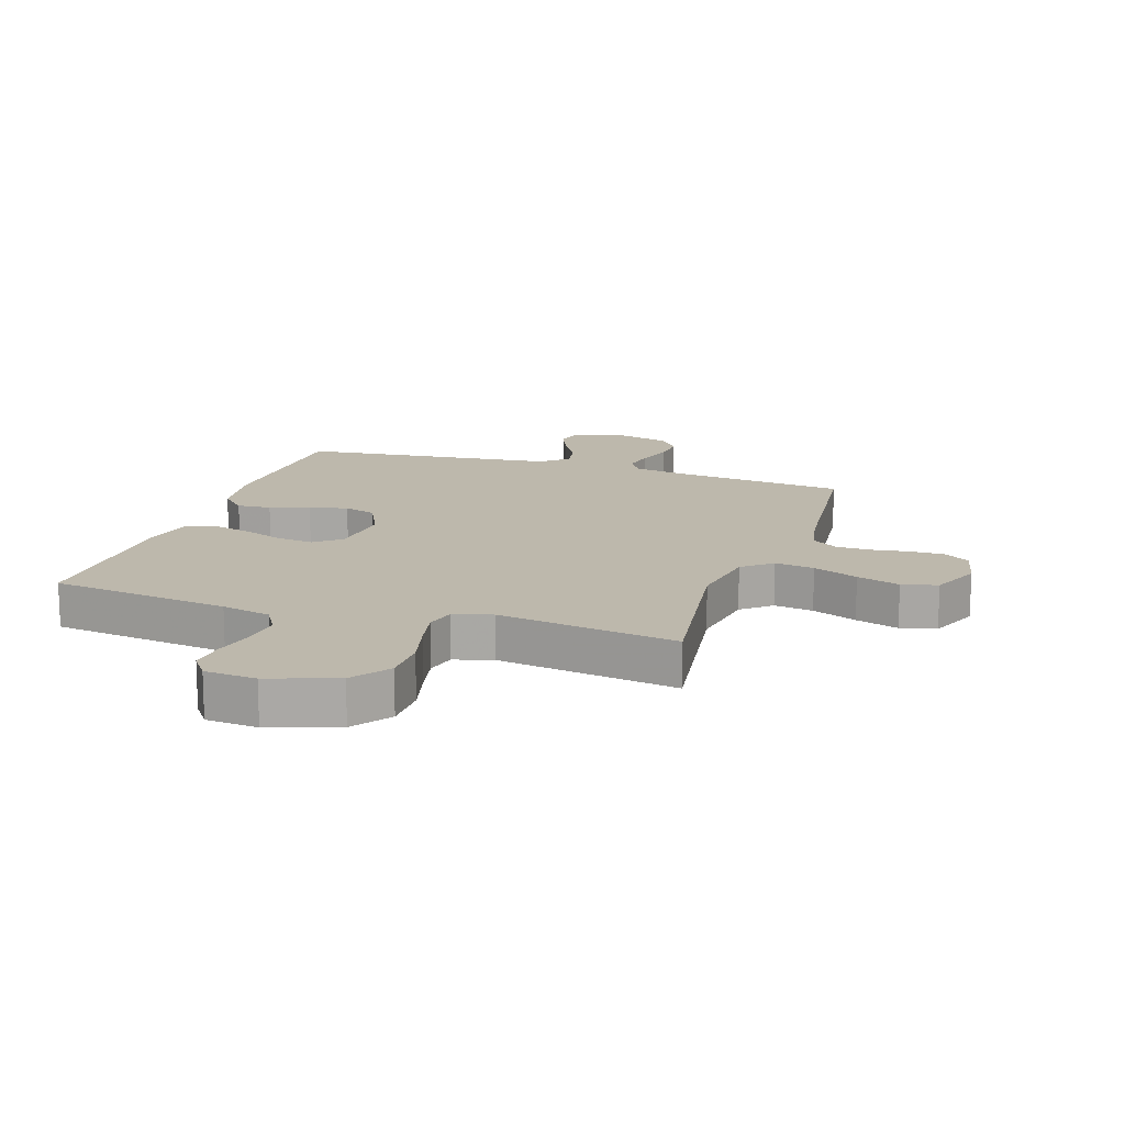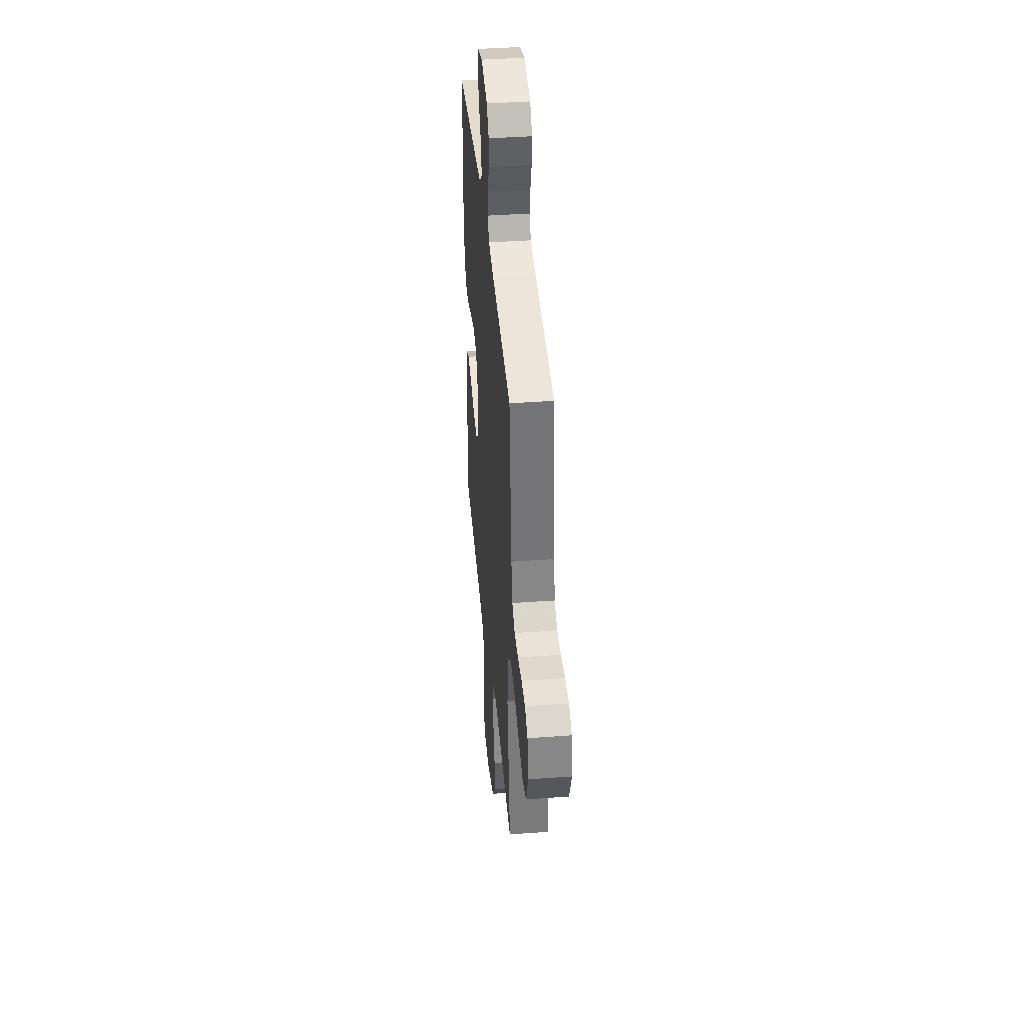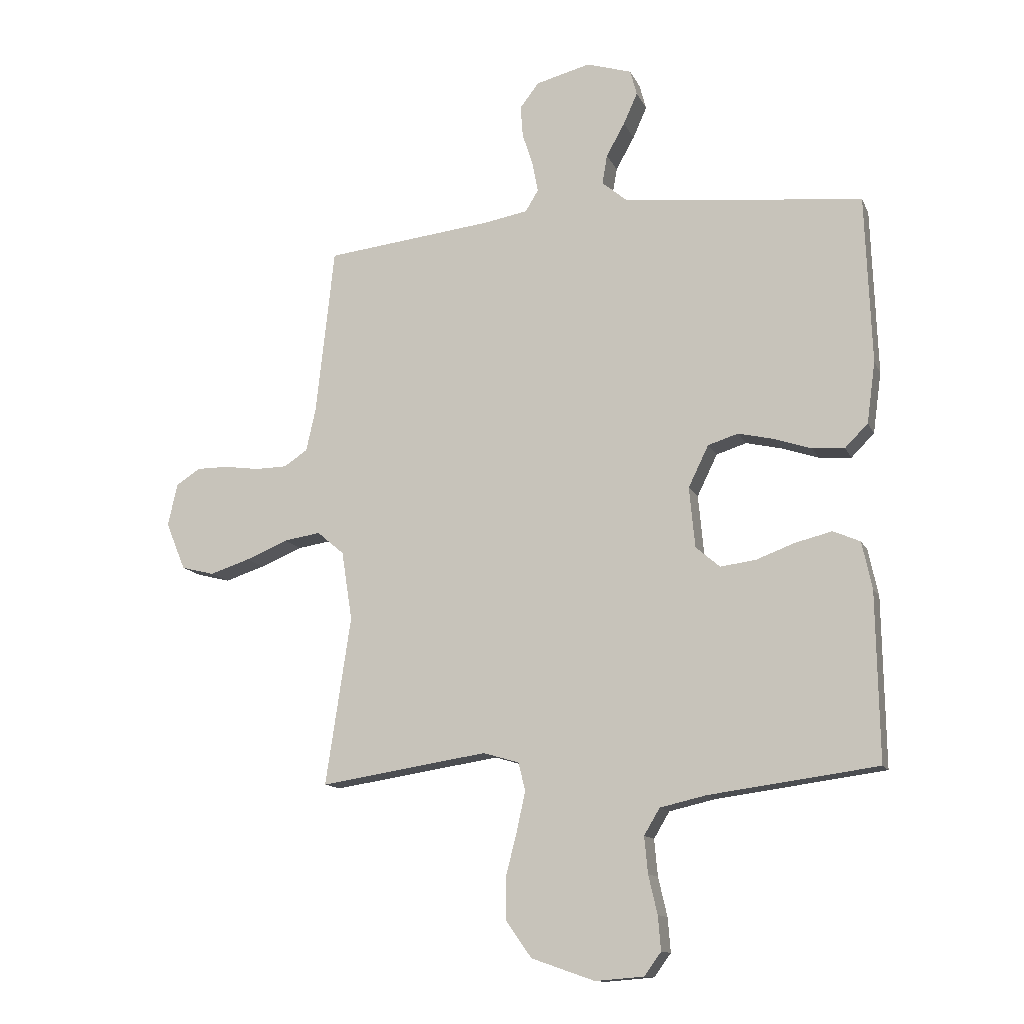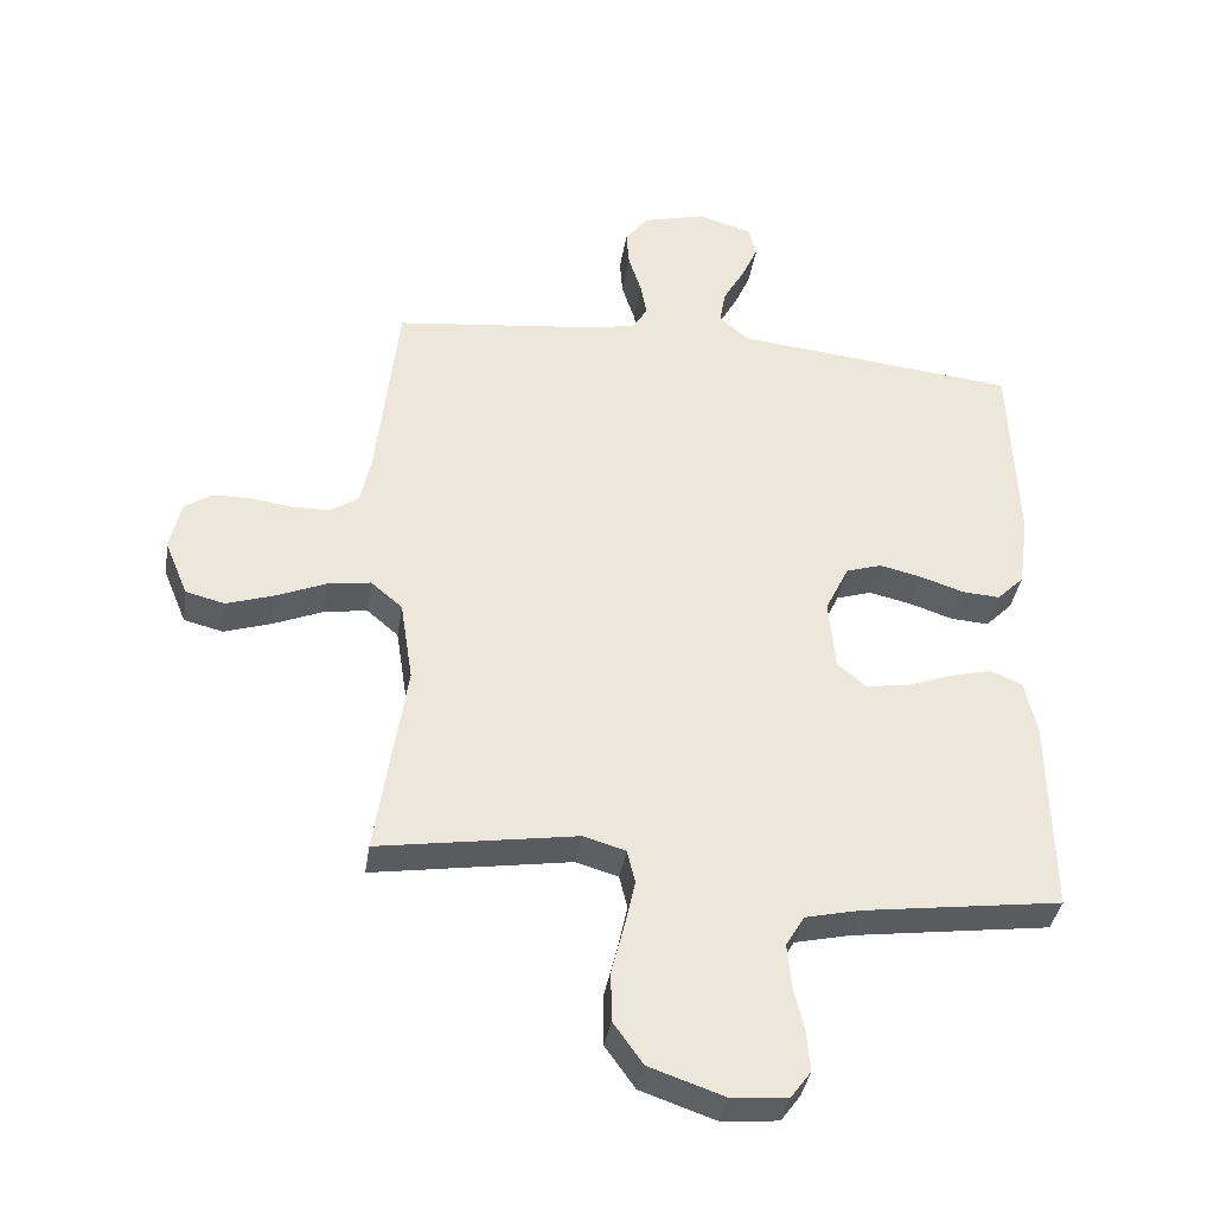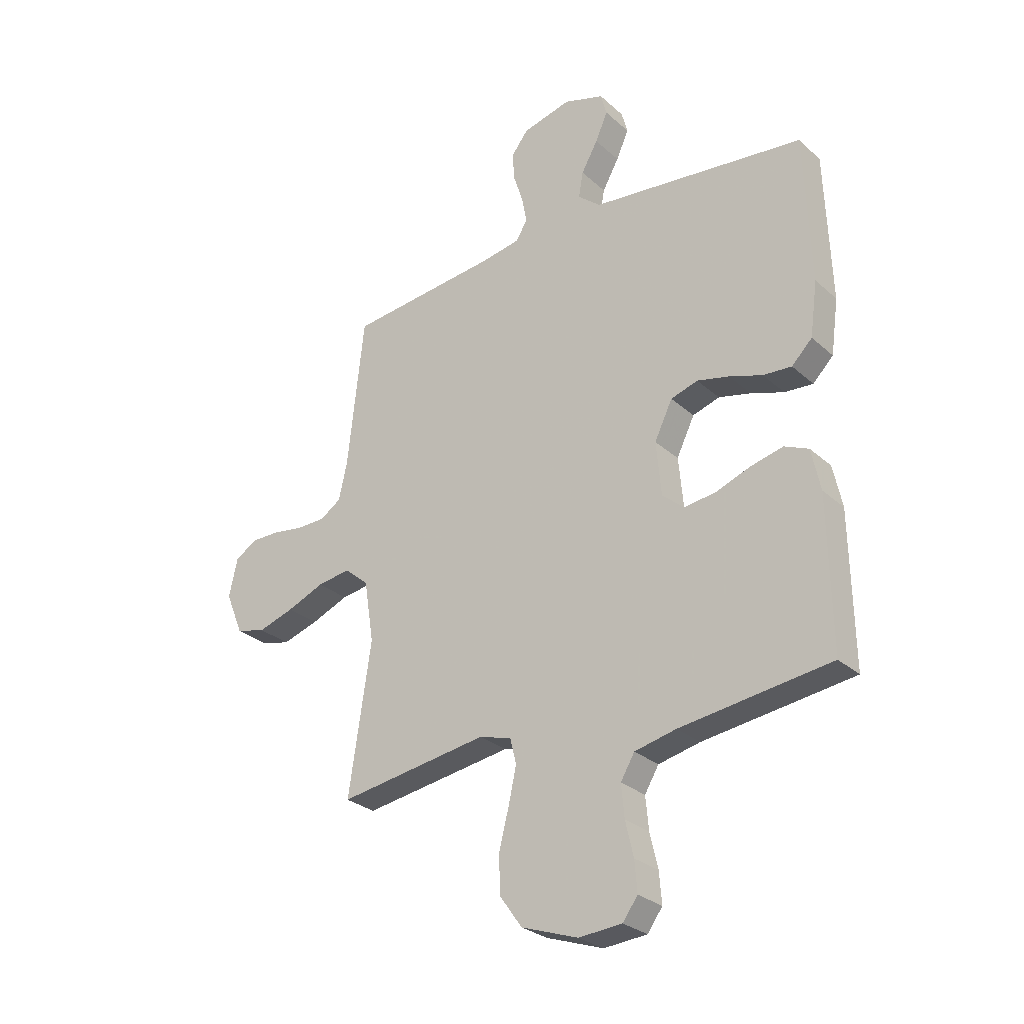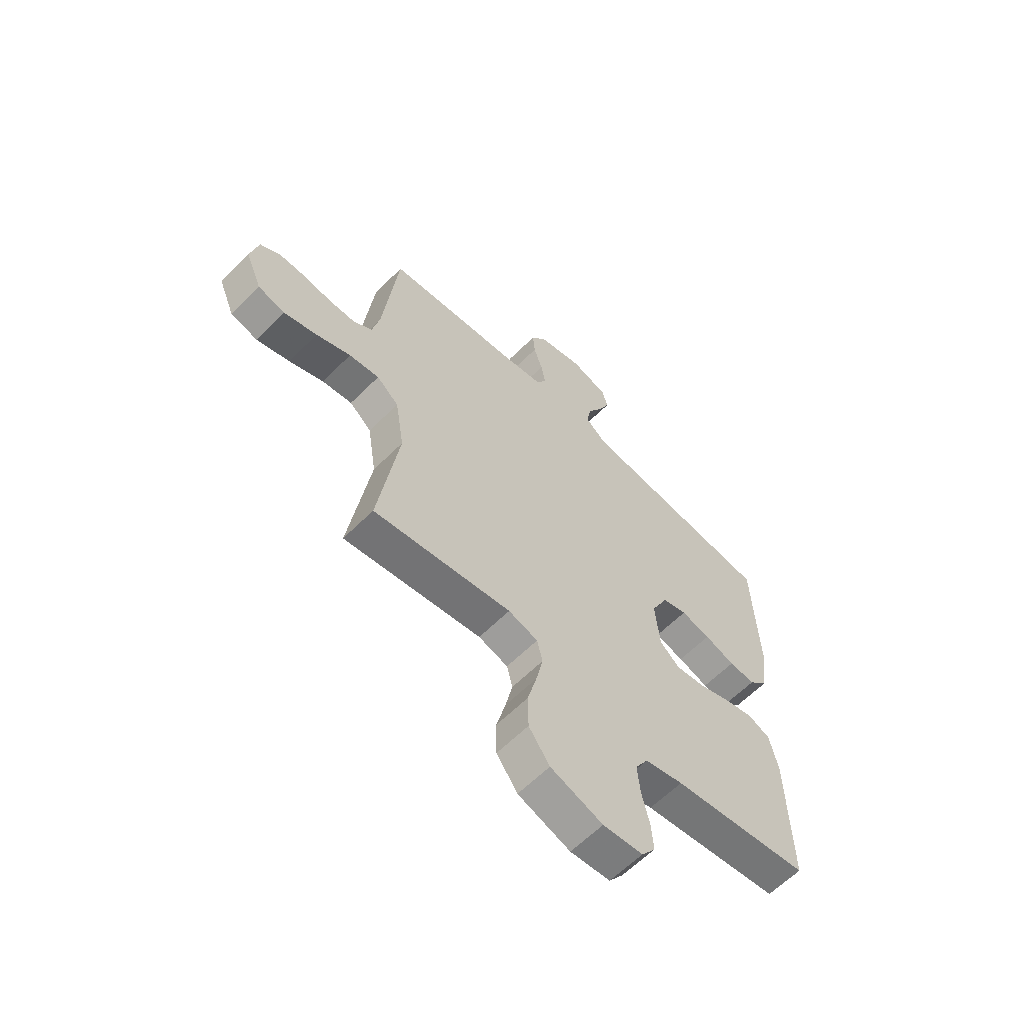
<metadata>
{"format":"obj","ext":"obj","renderer":"f3d","projection":"perspective","resolution":1024,"background":"white","views":[{"elev":14.9,"azim":-161.7,"up":"+Y"},{"elev":40.4,"azim":-95.2,"up":"+Z"},{"elev":-12.8,"azim":17.5,"up":"+Z"},{"elev":-37.4,"azim":-8.7,"up":"+Z"},{"elev":-28.1,"azim":37.1,"up":"+Z"},{"elev":-61.7,"azim":-44.6,"up":"+Z"}]}
</metadata>
<code>
v -0.5 0.07 -0.5
v -0.455 0.07 -0.2
v -0.474 0.07 -0.077
v -0.522 0.07 -0.036
v -0.588 0.07 -0.046
v -0.663 0.07 -0.077
v -0.735 0.07 -0.1
v -0.794 0.07 -0.085
v -0.829 0.07 0
v -0.812 0.07 0.076
v -0.769 0.07 0.104
v -0.712 0.07 0.104
v -0.649 0.07 0.095
v -0.592 0.07 0.096
v -0.55 0.07 0.124
v -0.533 0.07 0.2
v -0.5 0.07 0.5
v -0.2 0.07 0.533
v -0.121 0.07 0.547
v -0.098 0.07 0.585
v -0.108 0.07 0.638
v -0.127 0.07 0.697
v -0.131 0.07 0.753
v -0.097 0.07 0.797
v 0 0.07 0.822
v 0.081 0.07 0.797
v 0.093 0.07 0.752
v 0.068 0.07 0.696
v 0.035 0.07 0.637
v 0.026 0.07 0.585
v 0.071 0.07 0.547
v 0.2 0.07 0.533
v 0.5 0.07 0.5
v 0.511 0.07 0.2
v 0.496 0.07 0.091
v 0.455 0.07 0.05
v 0.398 0.07 0.054
v 0.332 0.07 0.076
v 0.268 0.07 0.091
v 0.214 0.07 0.074
v 0.178 0.07 0
v 0.188 0.07 -0.108
v 0.231 0.07 -0.145
v 0.294 0.07 -0.137
v 0.364 0.07 -0.111
v 0.429 0.07 -0.095
v 0.477 0.07 -0.116
v 0.495 0.07 -0.2
v 0.5 0.07 -0.5
v 0.2 0.07 -0.54
v 0.117 0.07 -0.559
v 0.089 0.07 -0.606
v 0.095 0.07 -0.671
v 0.111 0.07 -0.74
v 0.116 0.07 -0.801
v 0.086 0.07 -0.842
v 0 0.07 -0.849
v -0.113 0.07 -0.81
v -0.158 0.07 -0.747
v -0.159 0.07 -0.67
v -0.139 0.07 -0.592
v -0.124 0.07 -0.523
v -0.136 0.07 -0.473
v -0.2 0.07 -0.454
v -0.5 0 -0.5
v -0.455 0 -0.2
v -0.474 0 -0.077
v -0.522 0 -0.036
v -0.588 0 -0.046
v -0.663 0 -0.077
v -0.735 0 -0.1
v -0.794 0 -0.085
v -0.829 0 0
v -0.812 0 0.076
v -0.769 0 0.104
v -0.712 0 0.104
v -0.649 0 0.095
v -0.592 0 0.096
v -0.55 0 0.124
v -0.533 0 0.2
v -0.5 0 0.5
v -0.2 0 0.533
v -0.121 0 0.547
v -0.098 0 0.585
v -0.108 0 0.638
v -0.127 0 0.697
v -0.131 0 0.753
v -0.097 0 0.797
v 0 0 0.822
v 0.081 0 0.797
v 0.093 0 0.752
v 0.068 0 0.696
v 0.035 0 0.637
v 0.026 0 0.585
v 0.071 0 0.547
v 0.2 0 0.533
v 0.5 0 0.5
v 0.511 0 0.2
v 0.496 0 0.091
v 0.455 0 0.05
v 0.398 0 0.054
v 0.332 0 0.076
v 0.268 0 0.091
v 0.214 0 0.074
v 0.178 0 0
v 0.188 0 -0.108
v 0.231 0 -0.145
v 0.294 0 -0.137
v 0.364 0 -0.111
v 0.429 0 -0.095
v 0.477 0 -0.116
v 0.495 0 -0.2
v 0.5 0 -0.5
v 0.2 0 -0.54
v 0.117 0 -0.559
v 0.089 0 -0.606
v 0.095 0 -0.671
v 0.111 0 -0.74
v 0.116 0 -0.801
v 0.086 0 -0.842
v 0 0 -0.849
v -0.113 0 -0.81
v -0.158 0 -0.747
v -0.159 0 -0.67
v -0.139 0 -0.592
v -0.124 0 -0.523
v -0.136 0 -0.473
v -0.2 0 -0.454
f 58 59 60 61
f 58 61 62
f 57 58 62
f 56 57 62 63
f 53 54 55 56
f 52 53 56 63
f 47 48 49 50
f 47 50 51
f 44 45 46 47
f 43 44 47 51
f 42 43 51 52
f 35 36 37 38
f 35 38 39
f 34 35 39
f 31 32 33 34
f 31 34 39 40
f 26 27 28 29
f 24 25 26 29
f 24 29 30
f 21 22 23 24
f 20 21 24 30
f 19 20 30 31
f 16 17 18
f 15 16 18 19
f 10 11 12 13
f 10 13 14
f 9 10 14
f 8 9 14
f 5 6 7 8
f 5 8 14 15
f 64 1 2
f 63 64 2 3
f 41 42 52 63
f 40 41 63 3
f 4 5 15 19
f 19 31 40
f 3 4 19 40
f 125 124 123 122
f 126 125 122
f 126 122 121
f 127 126 121 120
f 120 119 118 117
f 127 120 117 116
f 114 113 112 111
f 115 114 111
f 111 110 109 108
f 115 111 108 107
f 116 115 107 106
f 102 101 100 99
f 103 102 99
f 103 99 98
f 98 97 96 95
f 104 103 98 95
f 93 92 91 90
f 93 90 89 88
f 94 93 88
f 88 87 86 85
f 94 88 85 84
f 95 94 84 83
f 82 81 80
f 83 82 80 79
f 77 76 75 74
f 78 77 74
f 78 74 73
f 78 73 72
f 72 71 70 69
f 79 78 72 69
f 66 65 128
f 67 66 128 127
f 127 116 106 105
f 67 127 105 104
f 83 79 69 68
f 104 95 83
f 104 83 68 67
f 1 65 66 2
f 2 66 67 3
f 3 67 68 4
f 4 68 69 5
f 5 69 70 6
f 6 70 71 7
f 7 71 72 8
f 8 72 73 9
f 9 73 74 10
f 10 74 75 11
f 11 75 76 12
f 12 76 77 13
f 13 77 78 14
f 14 78 79 15
f 15 79 80 16
f 16 80 81 17
f 17 81 82 18
f 18 82 83 19
f 19 83 84 20
f 20 84 85 21
f 21 85 86 22
f 22 86 87 23
f 23 87 88 24
f 24 88 89 25
f 25 89 90 26
f 26 90 91 27
f 27 91 92 28
f 28 92 93 29
f 29 93 94 30
f 30 94 95 31
f 31 95 96 32
f 32 96 97 33
f 33 97 98 34
f 34 98 99 35
f 35 99 100 36
f 36 100 101 37
f 37 101 102 38
f 38 102 103 39
f 39 103 104 40
f 40 104 105 41
f 41 105 106 42
f 42 106 107 43
f 43 107 108 44
f 44 108 109 45
f 45 109 110 46
f 46 110 111 47
f 47 111 112 48
f 48 112 113 49
f 49 113 114 50
f 50 114 115 51
f 51 115 116 52
f 52 116 117 53
f 53 117 118 54
f 54 118 119 55
f 55 119 120 56
f 56 120 121 57
f 57 121 122 58
f 58 122 123 59
f 59 123 124 60
f 60 124 125 61
f 61 125 126 62
f 62 126 127 63
f 63 127 128 64
f 64 128 65 1

</code>
